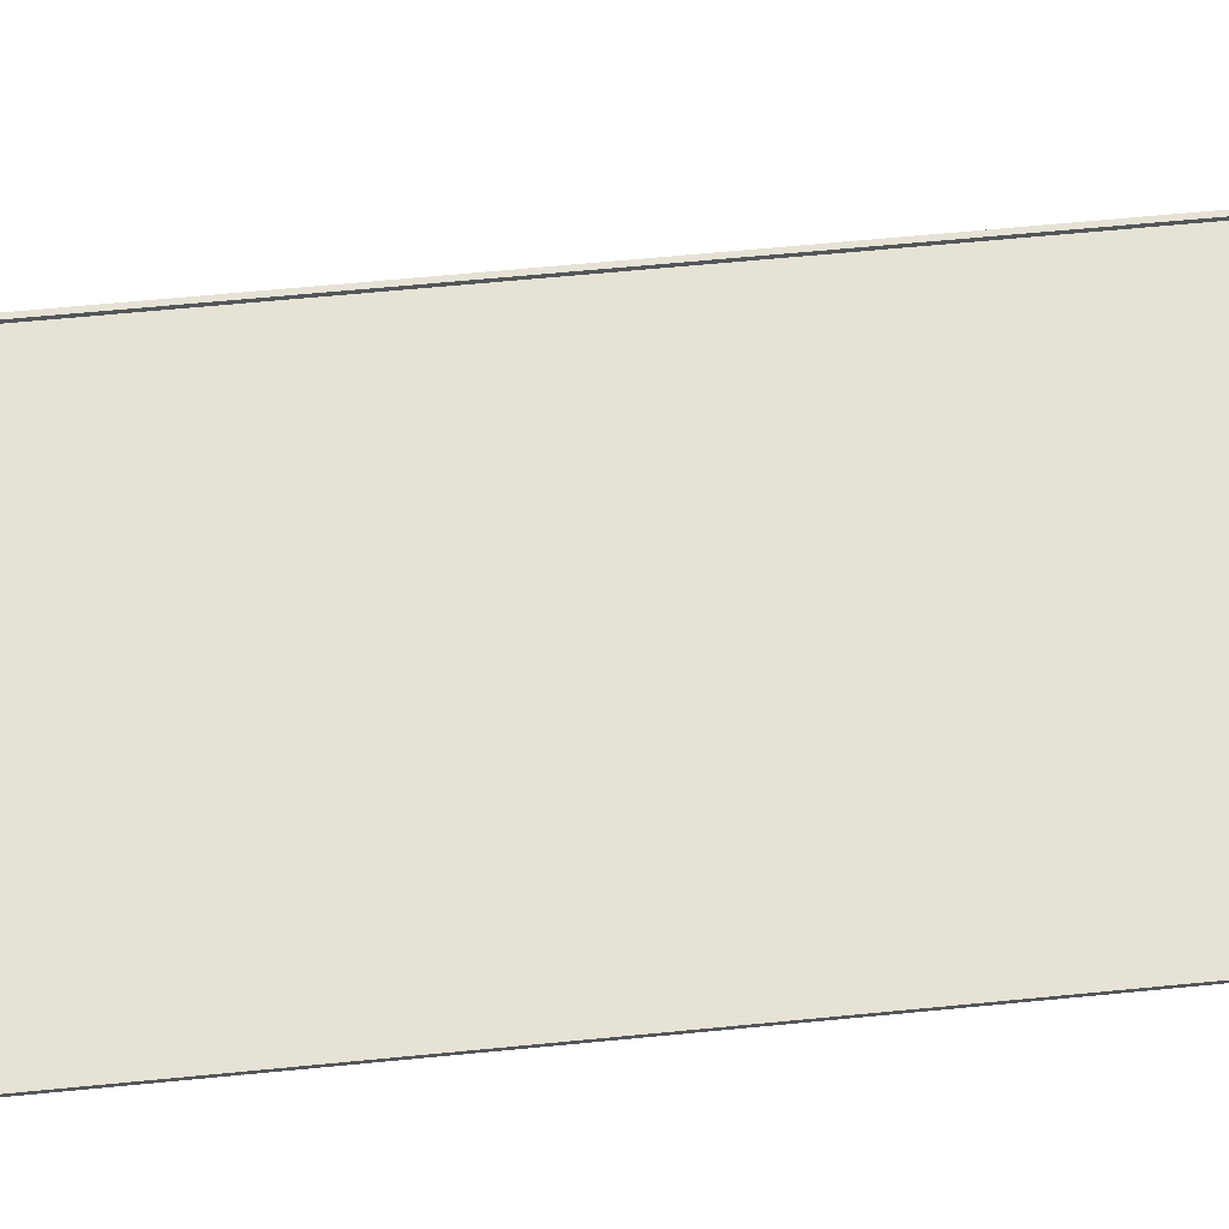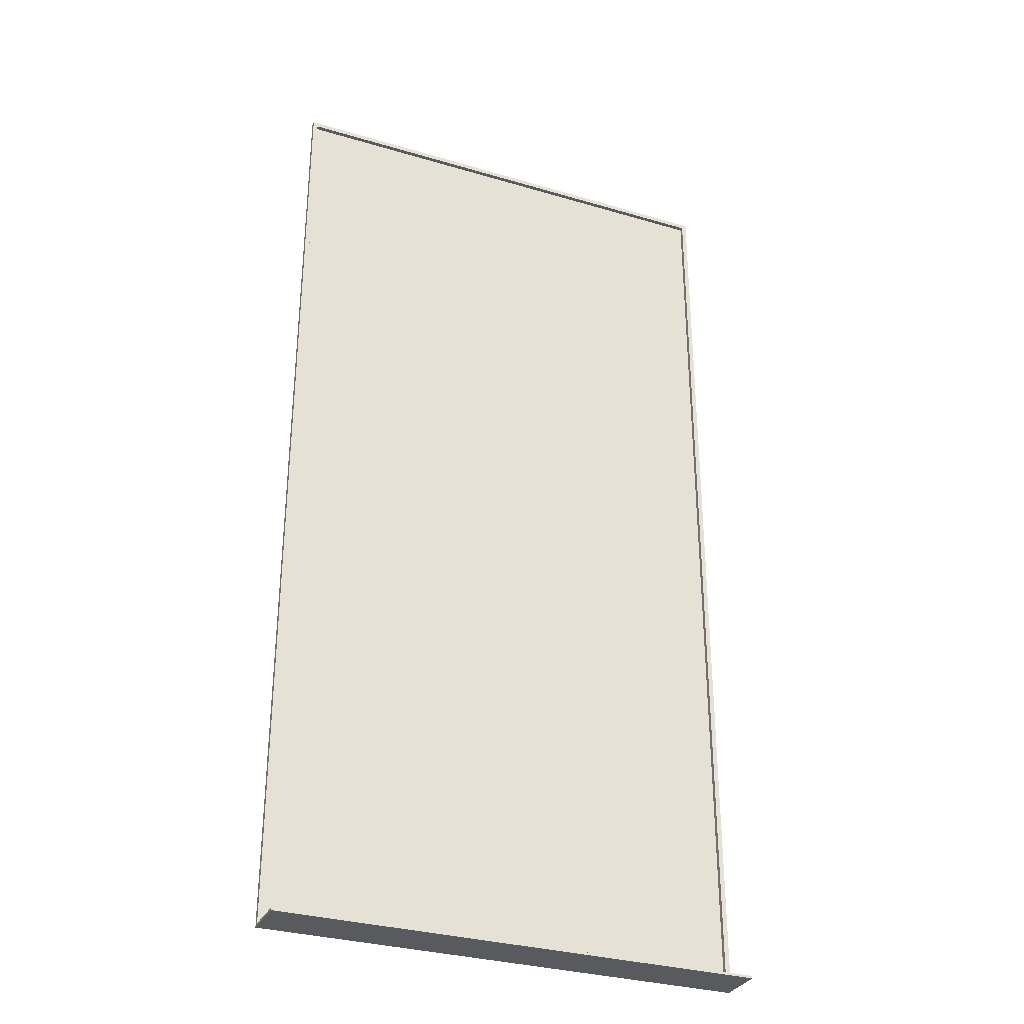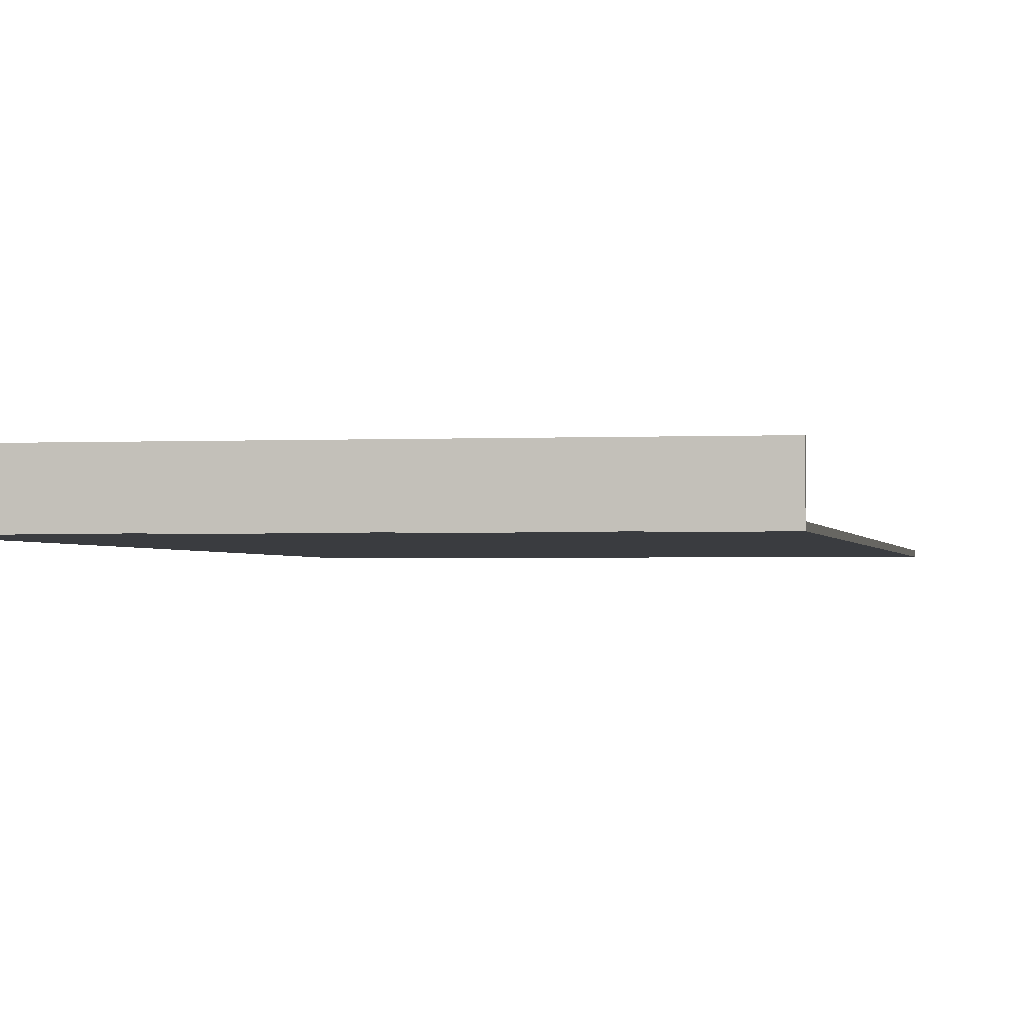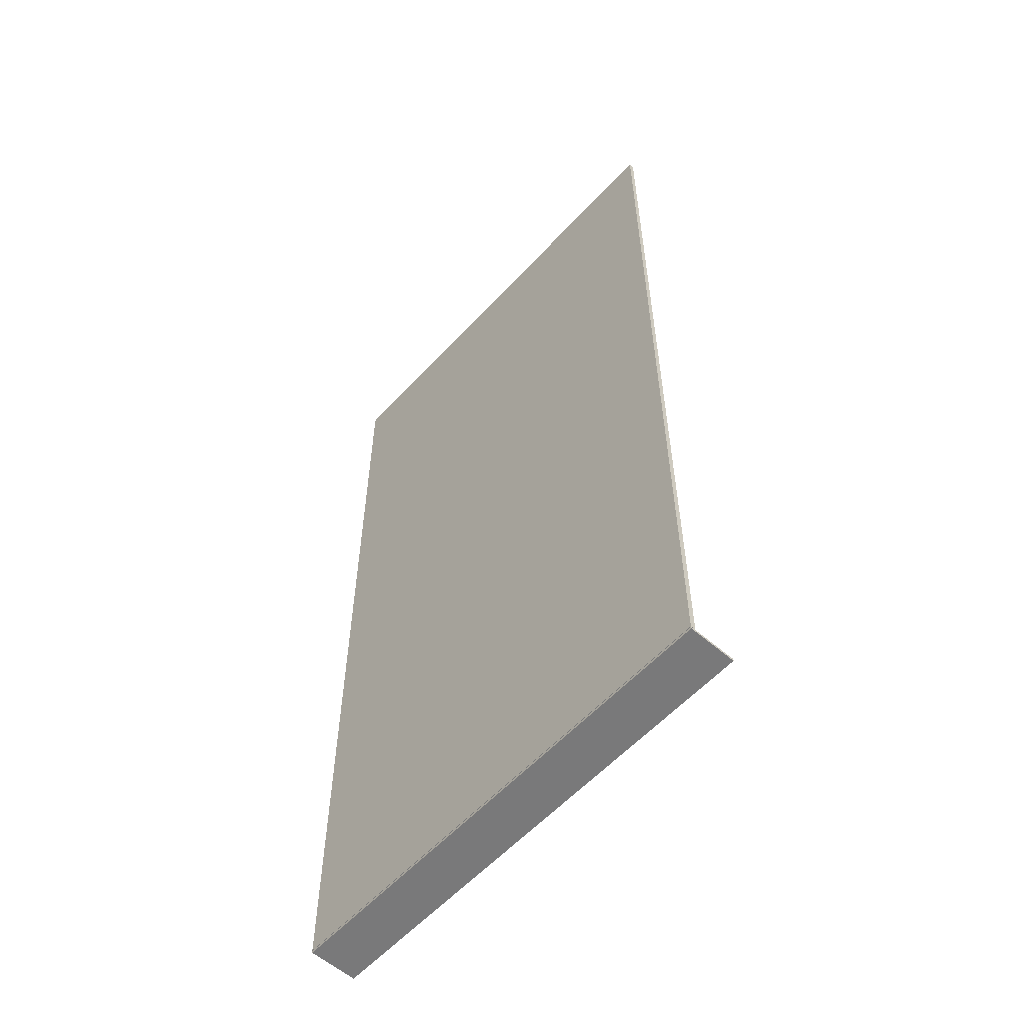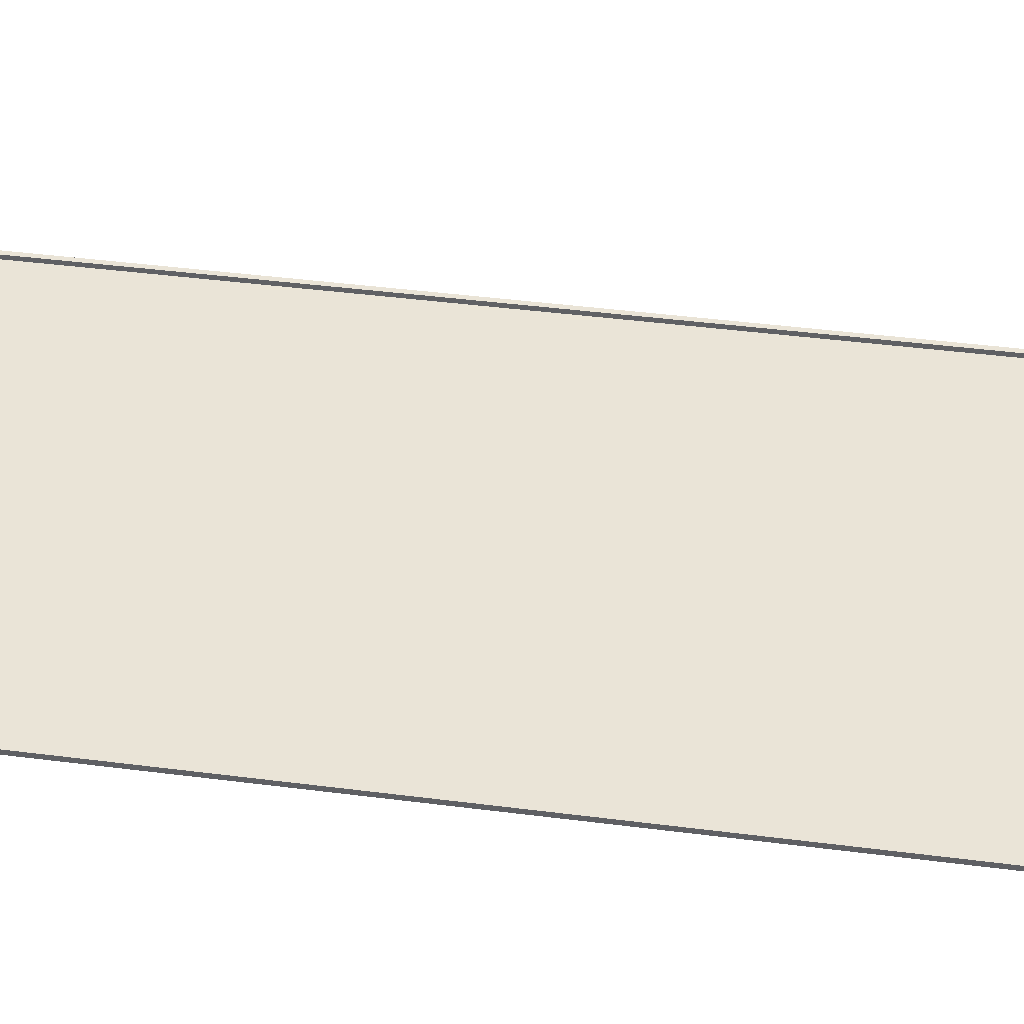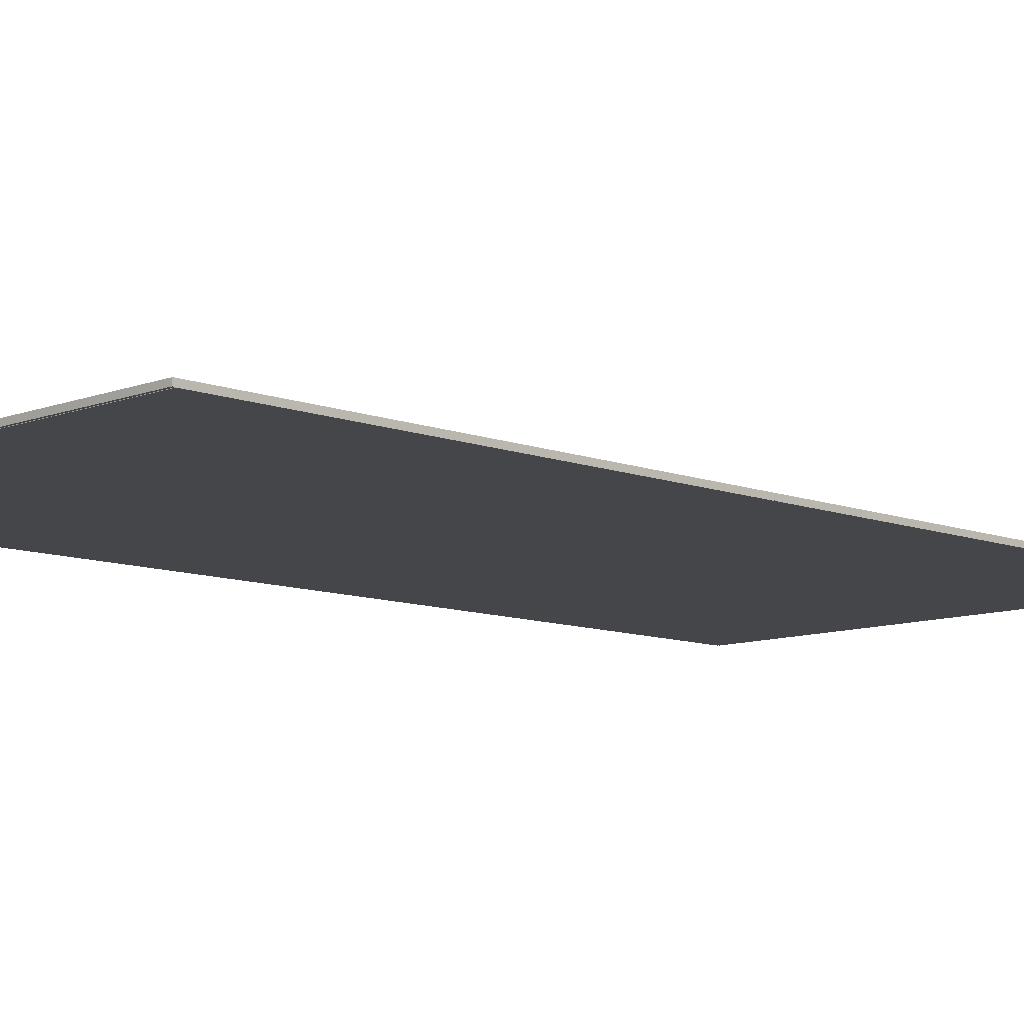
<metadata>
{"format":"obj","ext":"obj","renderer":"f3d","projection":"perspective","resolution":1024,"background":"white","views":[{"elev":63.9,"azim":-95.6,"up":"+Y"},{"elev":-31.7,"azim":157.3,"up":"+Z"},{"elev":-1.6,"azim":-169.4,"up":"+Y"},{"elev":-57.8,"azim":47.9,"up":"+Z"},{"elev":43.9,"azim":-81.5,"up":"+Y"},{"elev":-9.8,"azim":45.0,"up":"+Y"}]}
</metadata>
<code>
o Cube
v 100 0.1 -200
v 100 -0.1 -200
v 100 0.1 200
v 100 -0.1 200
v -100 0.1 -200
v -100 -0.1 -200
v -100 0.1 200
v -100 -0.1 200
f 1 5 7 3
f 4 3 7 8
f 8 7 5 6
f 6 2 4 8
f 2 1 3 4
f 6 5 1 2
o Cube.001
v -100 0 -200.1
v -100 20 -200.1
v -100 0 -201.1
v -100 20 -201.1
v 100 0 -200.1
v 100 20 -200.1
v 100 0 -201.1
v 100 20 -201.1
f 9 10 12 11
f 11 12 16 15
f 15 16 14 13
f 13 14 10 9
f 11 15 13 9
f 16 12 10 14
o Cube.002
v -100 0 200
v -100 2 200
v -100 0 -200
v -100 2 -200
v -98 0 200
v -98 2 200
v -98 0 -200
v -98 2 -200
f 17 18 20 19
f 19 20 24 23
f 23 24 22 21
f 21 22 18 17
f 19 23 21 17
f 24 20 18 22
o Cube.003
v 98 0 200
v 98 2 200
v 98 0 -200
v 98 2 -200
v 100 0 200
v 100 2 200
v 100 0 -200
v 100 2 -200
f 25 26 28 27
f 27 28 32 31
f 31 32 30 29
f 29 30 26 25
f 27 31 29 25
f 32 28 26 30
o Cube.004
v 100 0 201
v 100 2 201
v -100 0 201
v -100 2 201
v 100 0 199
v 100 2 199
v -100 0 199
v -100 2 199
f 33 34 36 35
f 35 36 40 39
f 39 40 38 37
f 37 38 34 33
f 35 39 37 33
f 40 36 34 38

</code>
